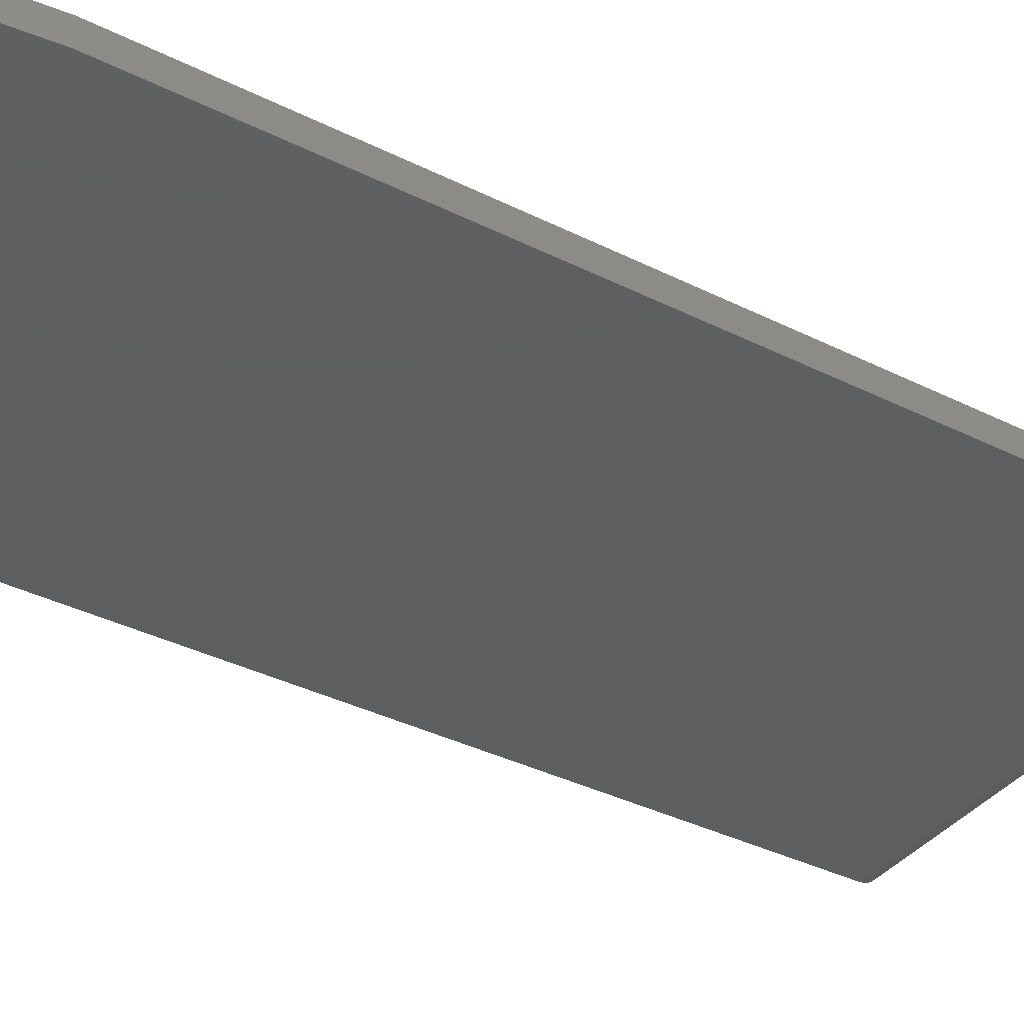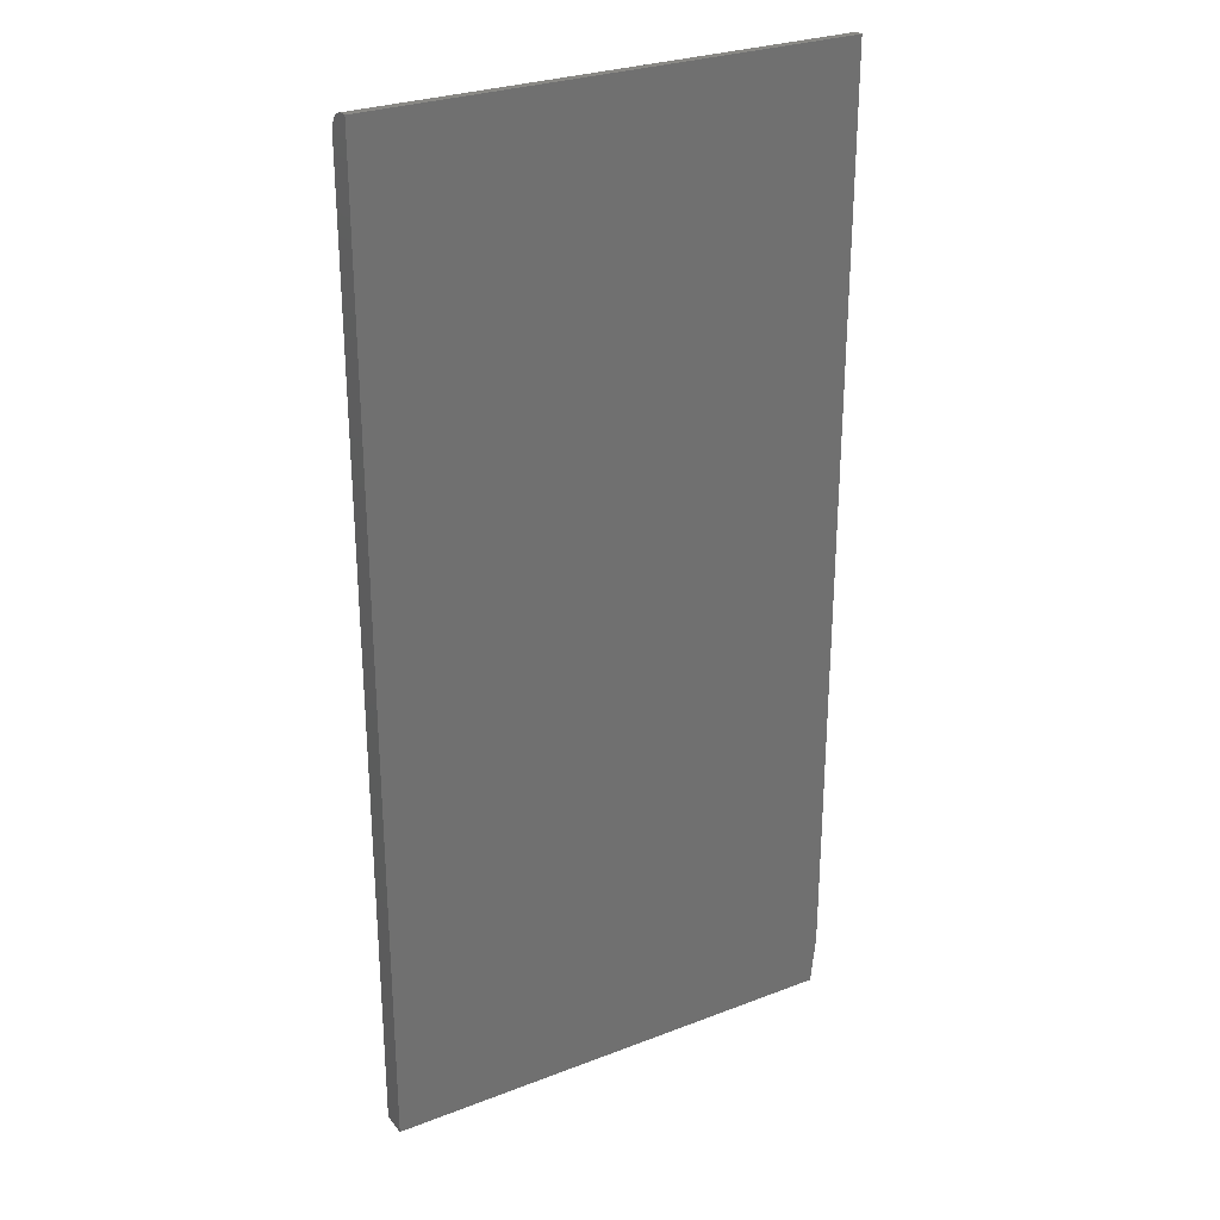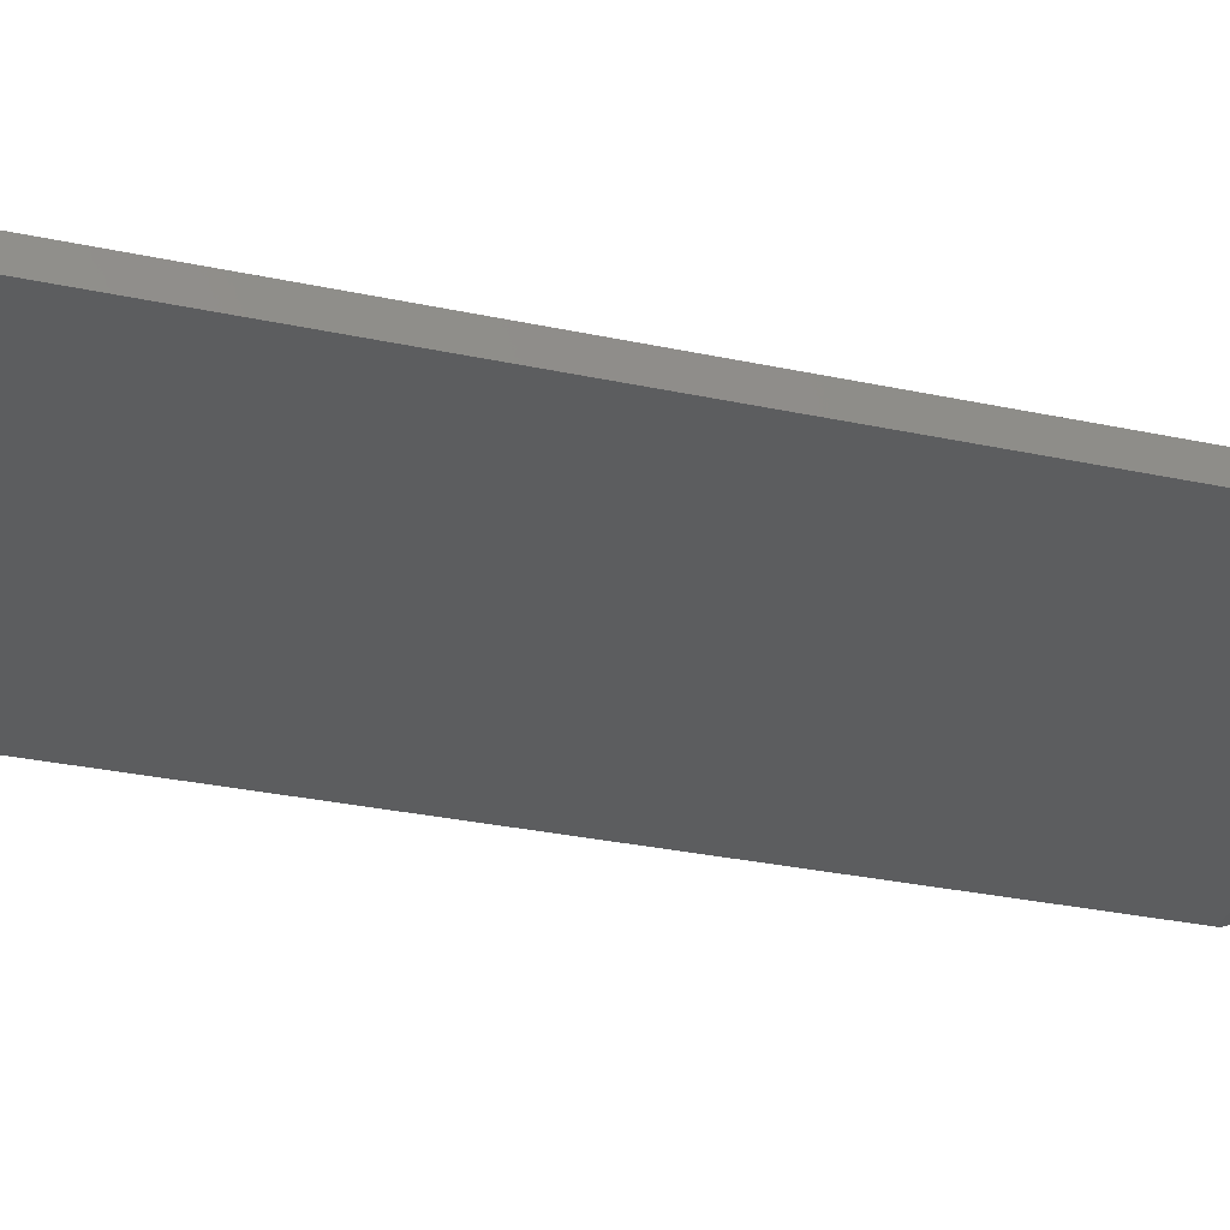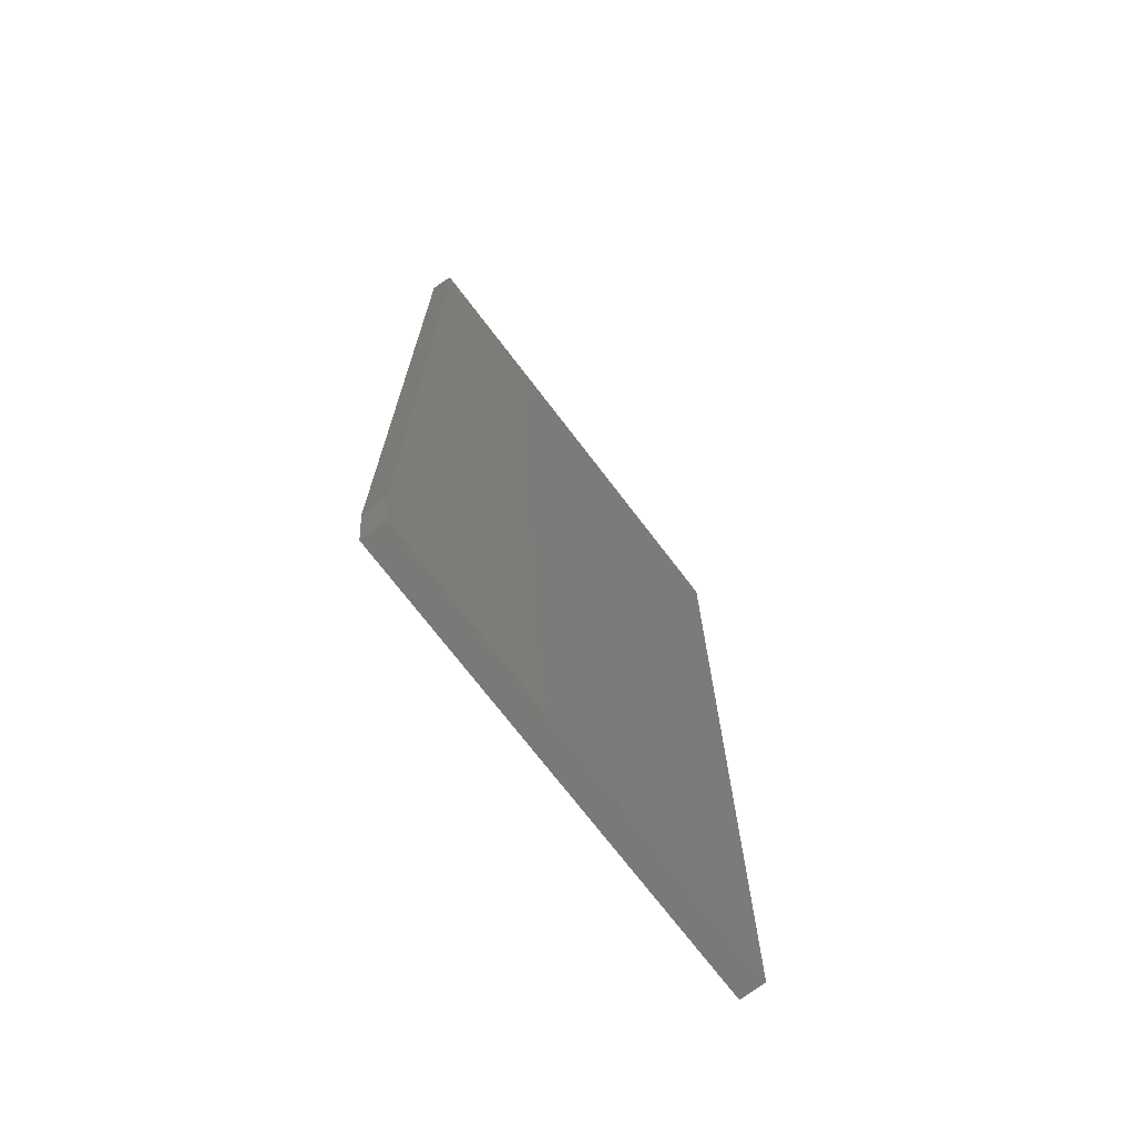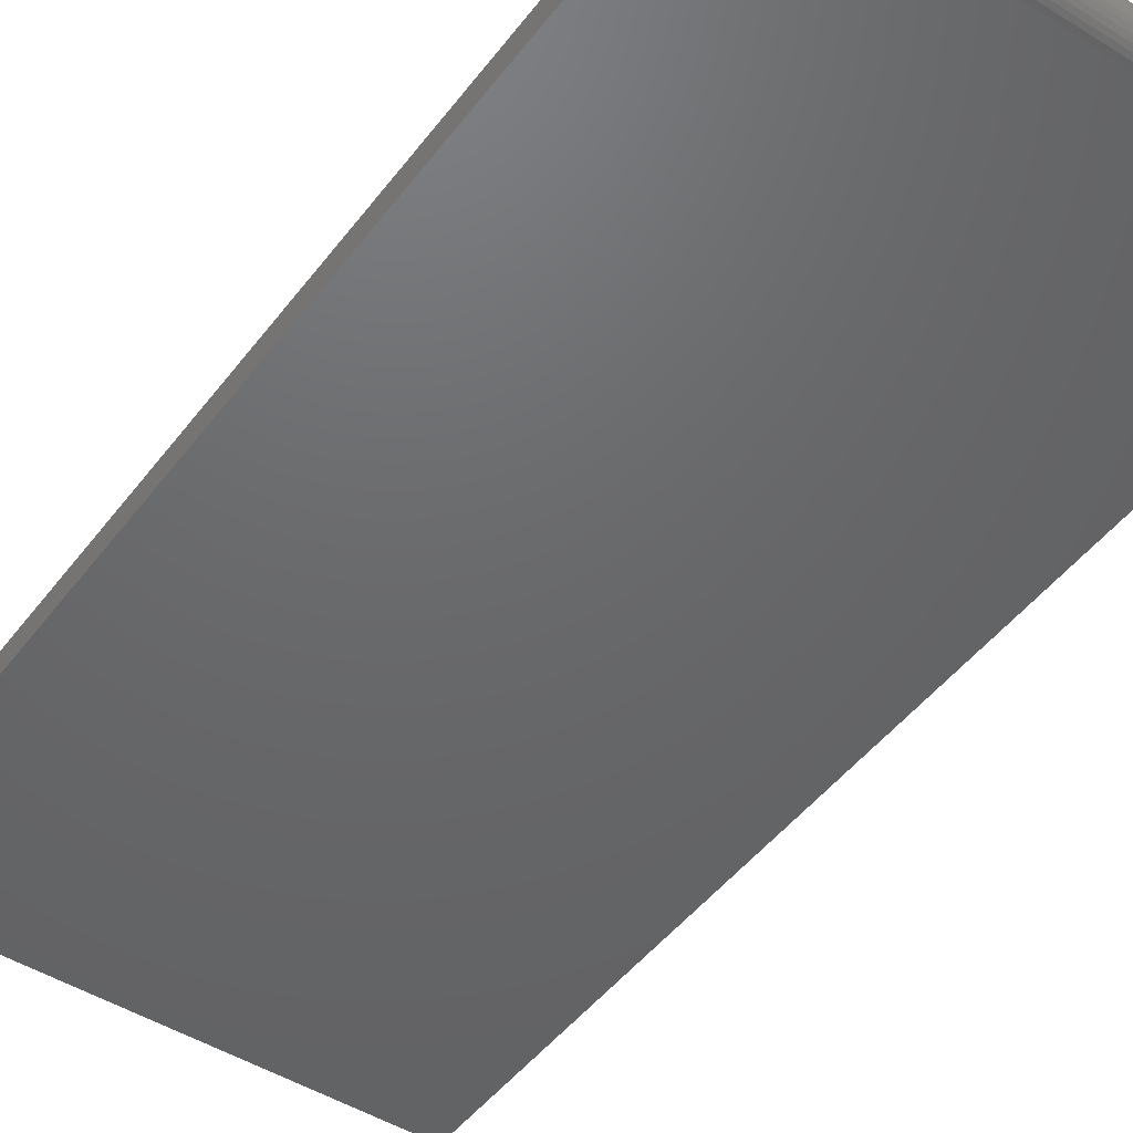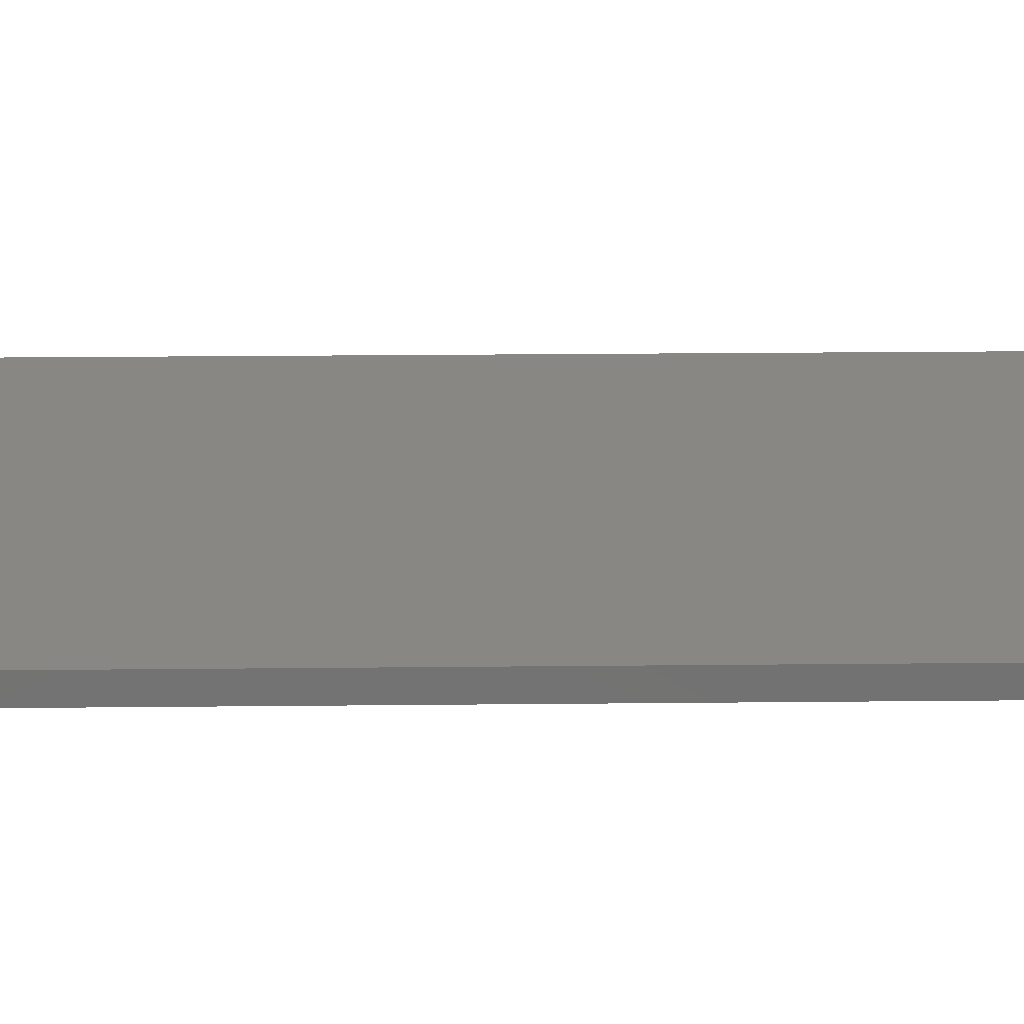
<metadata>
{"format":"stl","ext":"stl","renderer":"f3d","projection":"perspective","resolution":1024,"background":"white","views":[{"elev":-37.4,"azim":57.4,"up":"+Z"},{"elev":28.1,"azim":-30.2,"up":"+Y"},{"elev":-30.5,"azim":72.8,"up":"+Z"},{"elev":-72.3,"azim":127.3,"up":"+Y"},{"elev":-47.3,"azim":144.8,"up":"+Z"},{"elev":25.7,"azim":89.1,"up":"+Z"}]}
</metadata>
<code>
# stl→obj: 26 verts, 48 faces
v 0.3513 -0.75 0
v -0.3672 -0.75 0
v 0.3591 -0.6719 0
v -0.3672 0.7188 0
v 0.3591 0.7188 0
v 0.3591 0.75 0.03125
v 0.3591 0.7447 0.01389
v 0.3591 0.7494 0.02515
v 0.3591 0.7476 0.01929
v 0.3591 0.75 0.03906
v 0.3591 -0.6719 0.03906
v 0.3591 0.7248 0.0006005
v 0.3591 0.7307 0.002379
v 0.3591 0.7361 0.005267
v 0.3591 0.7408 0.009153
v -0.3672 0.75 0.03906
v -0.3672 -0.75 0.03906
v 0.3513 -0.75 0.03906
v -0.3672 0.75 0.03125
v -0.3672 0.7476 0.01929
v -0.3672 0.7494 0.02515
v -0.3672 0.7361 0.005267
v -0.3672 0.7307 0.002379
v -0.3672 0.7447 0.01389
v -0.3672 0.7408 0.009153
v -0.3672 0.7248 0.0006005
f 1 2 3
f 3 2 4
f 3 4 5
f 6 7 8
f 7 9 8
f 10 11 3
f 10 3 5
f 10 5 12
f 10 12 13
f 10 13 14
f 10 14 15
f 10 15 7
f 10 7 6
f 10 16 11
f 11 16 17
f 11 17 18
f 17 2 18
f 18 2 1
f 11 18 3
f 3 18 1
f 19 20 16
f 19 21 20
f 22 23 24
f 24 25 22
f 16 26 4
f 16 4 2
f 16 2 17
f 26 16 20
f 26 20 24
f 26 24 23
f 10 6 16
f 16 6 19
f 5 4 12
f 12 4 26
f 12 26 13
f 13 26 23
f 13 23 14
f 14 23 22
f 14 22 15
f 15 22 25
f 15 25 7
f 7 25 24
f 7 24 9
f 9 24 20
f 9 20 8
f 8 20 21
f 8 21 6
f 6 21 19

</code>
